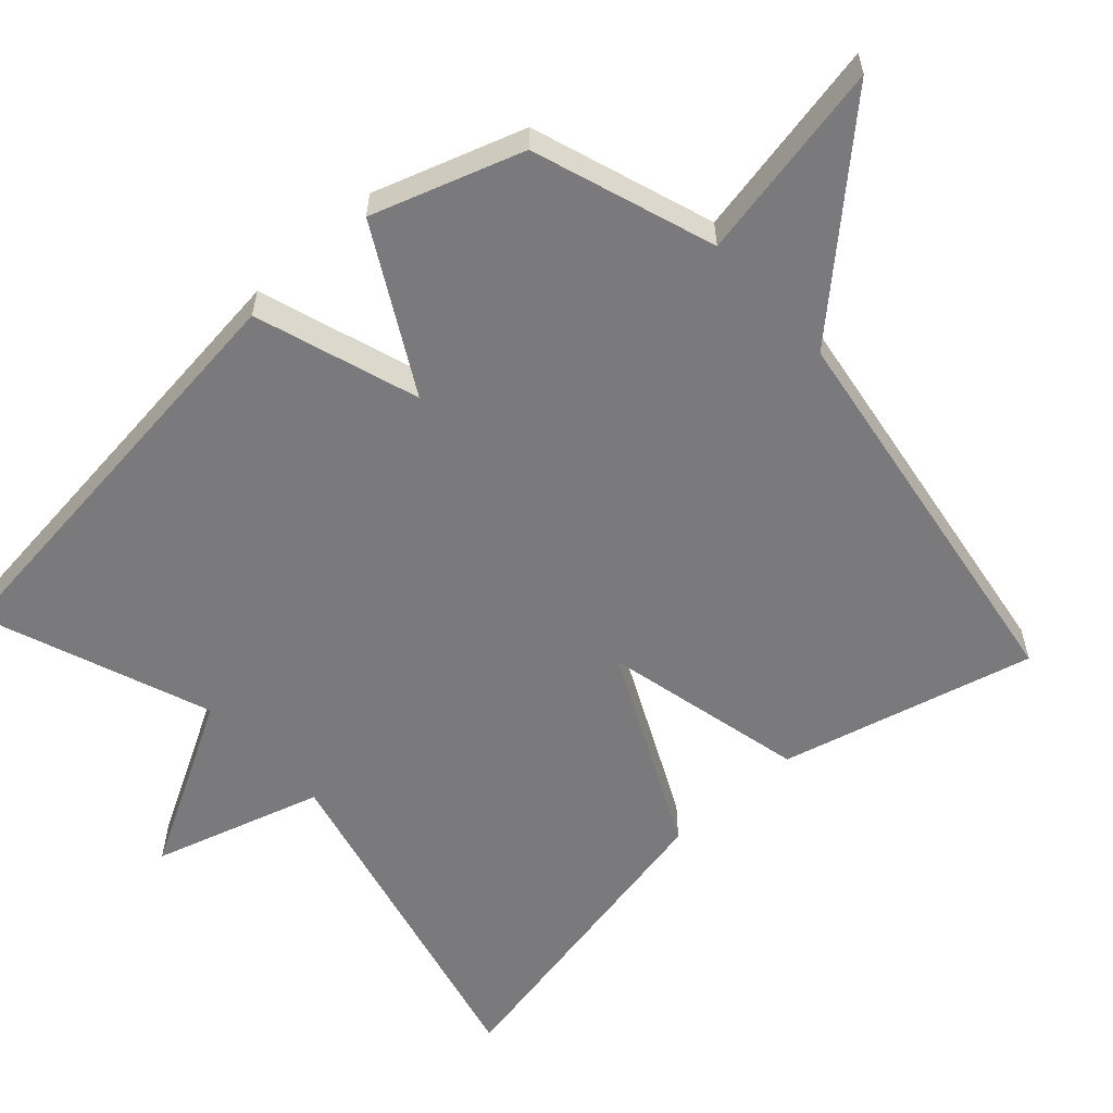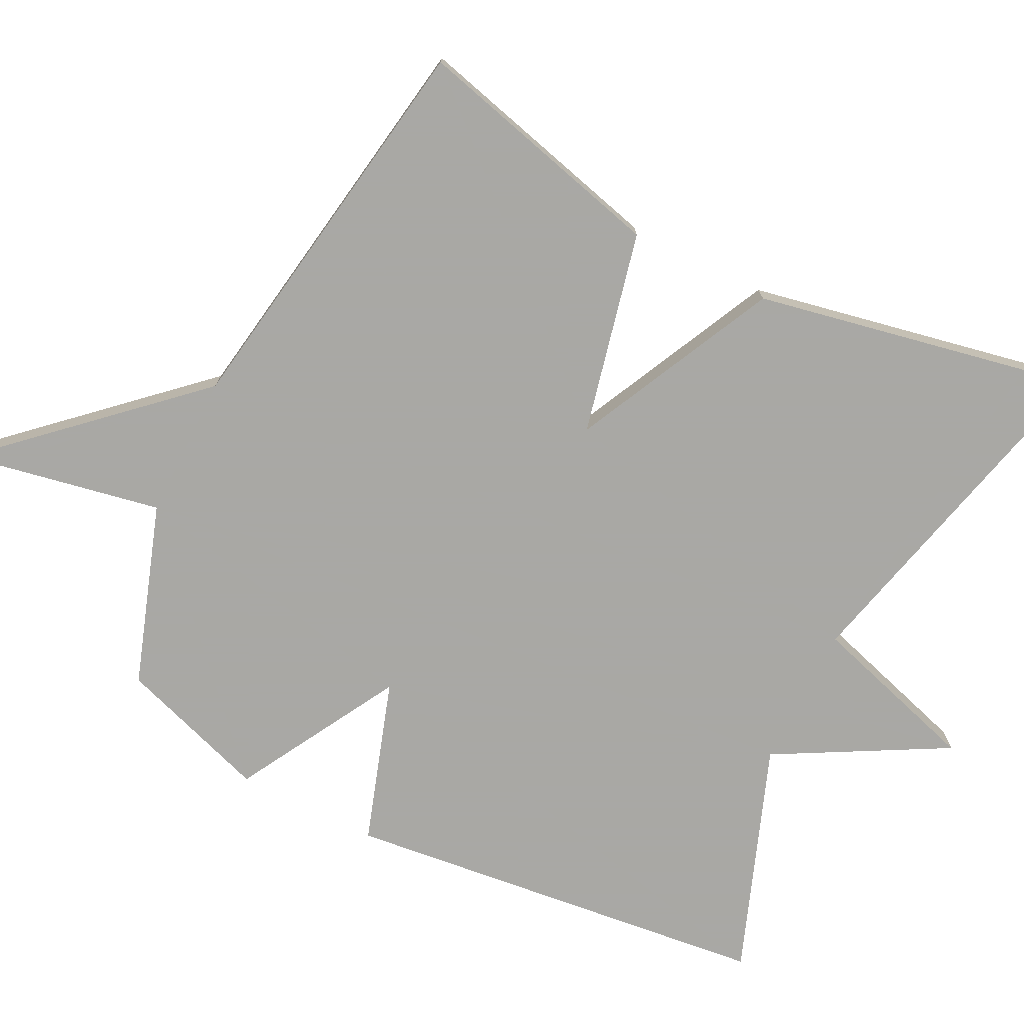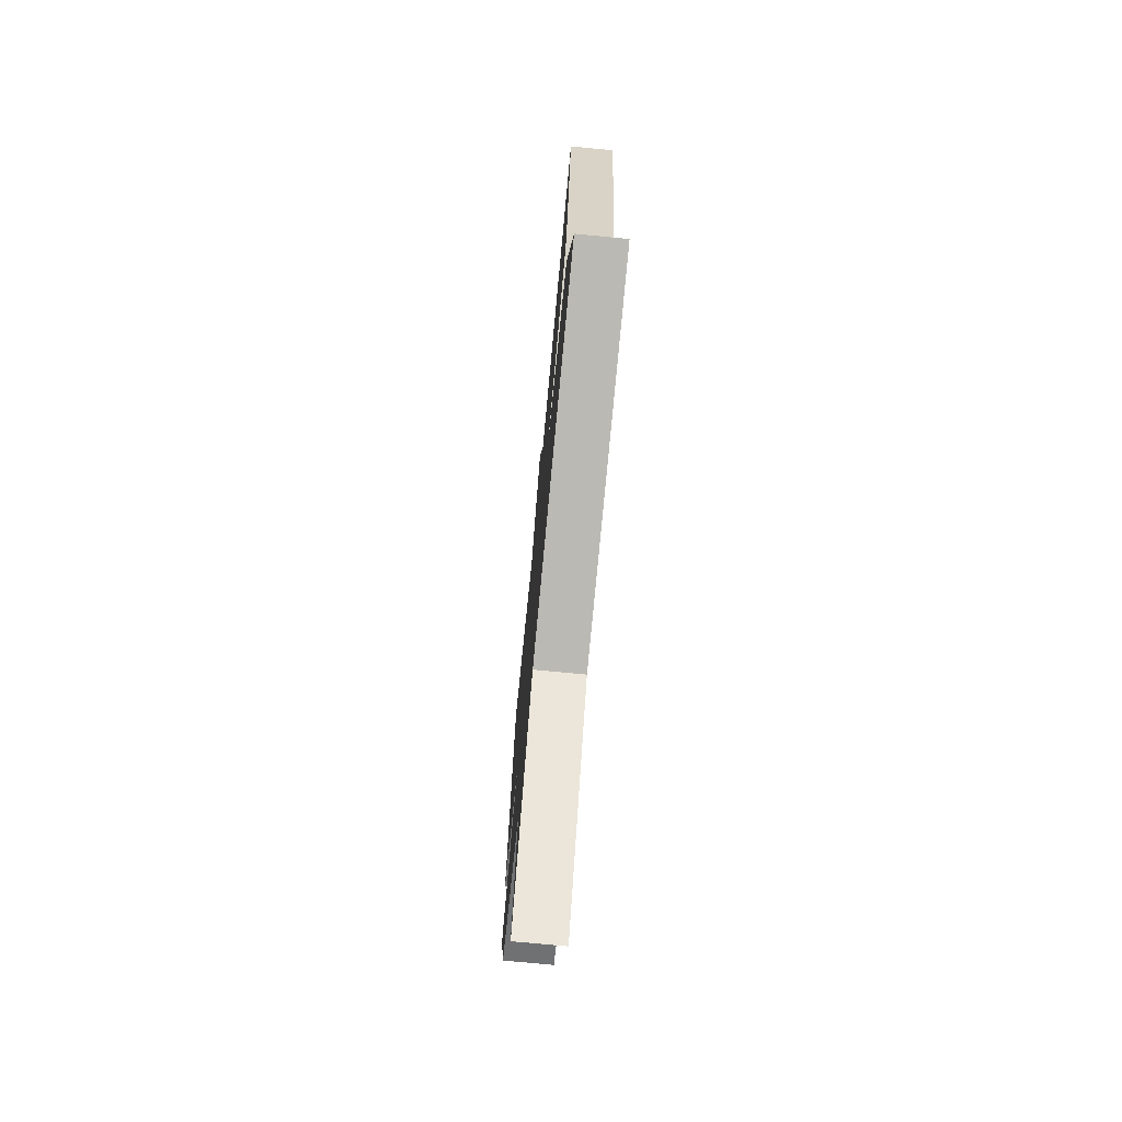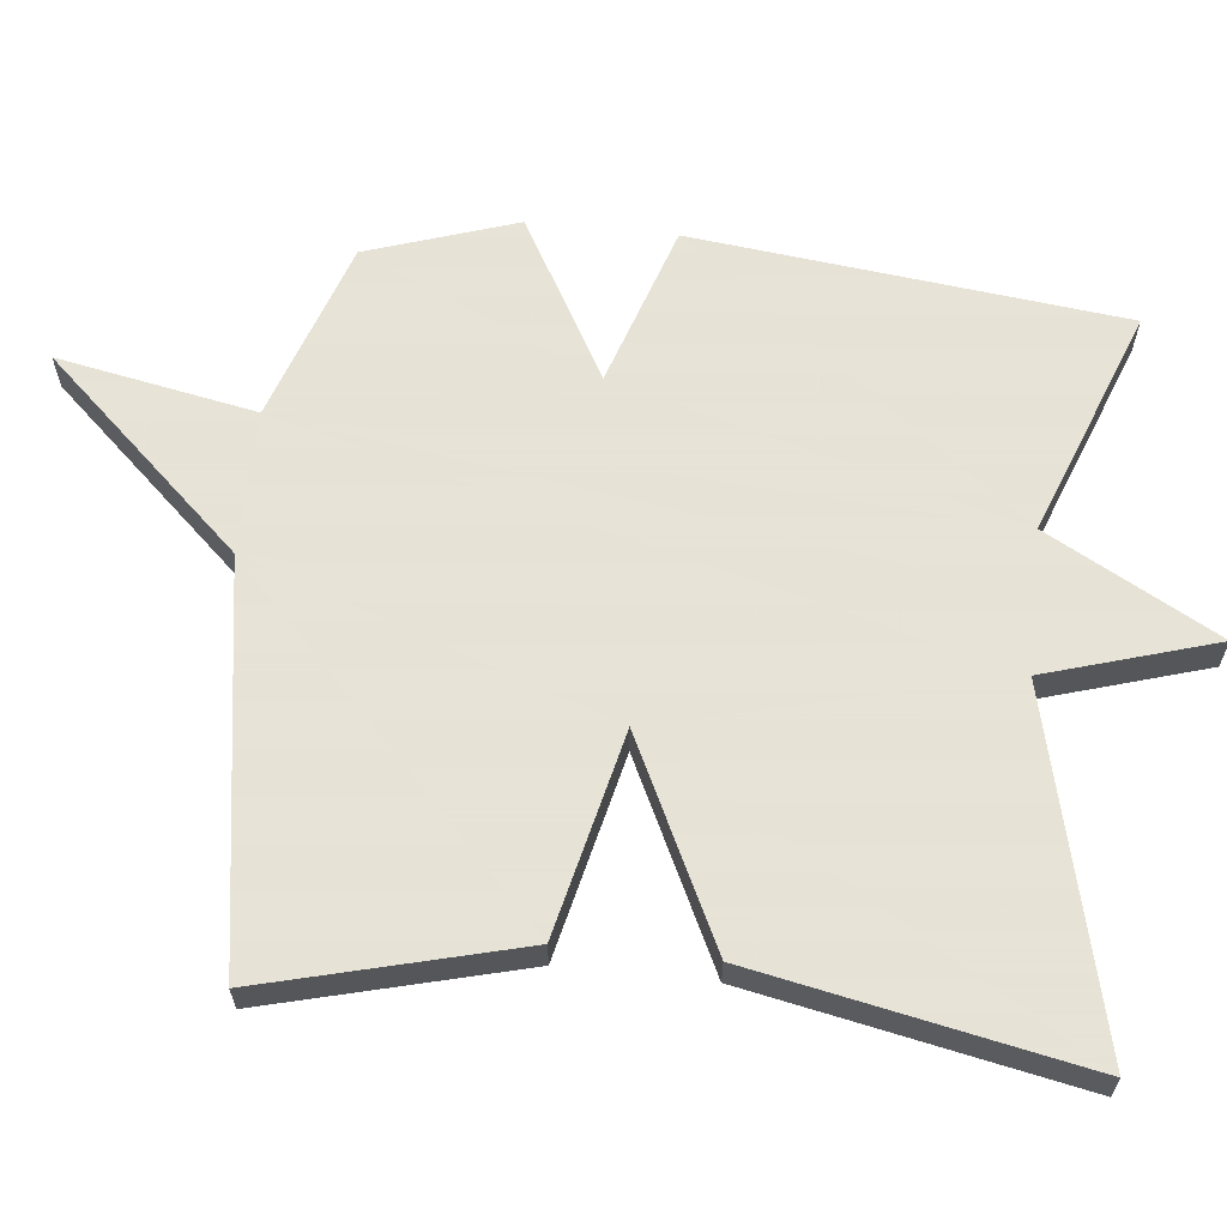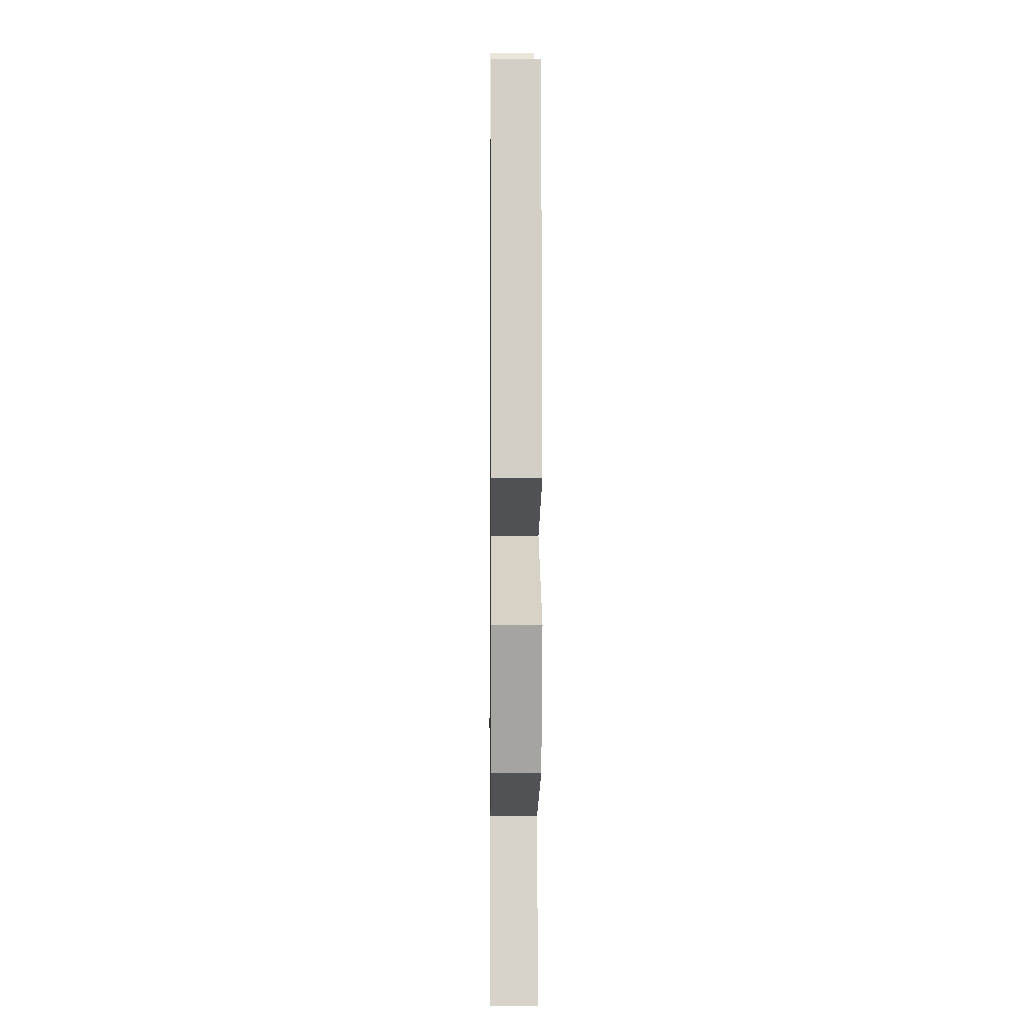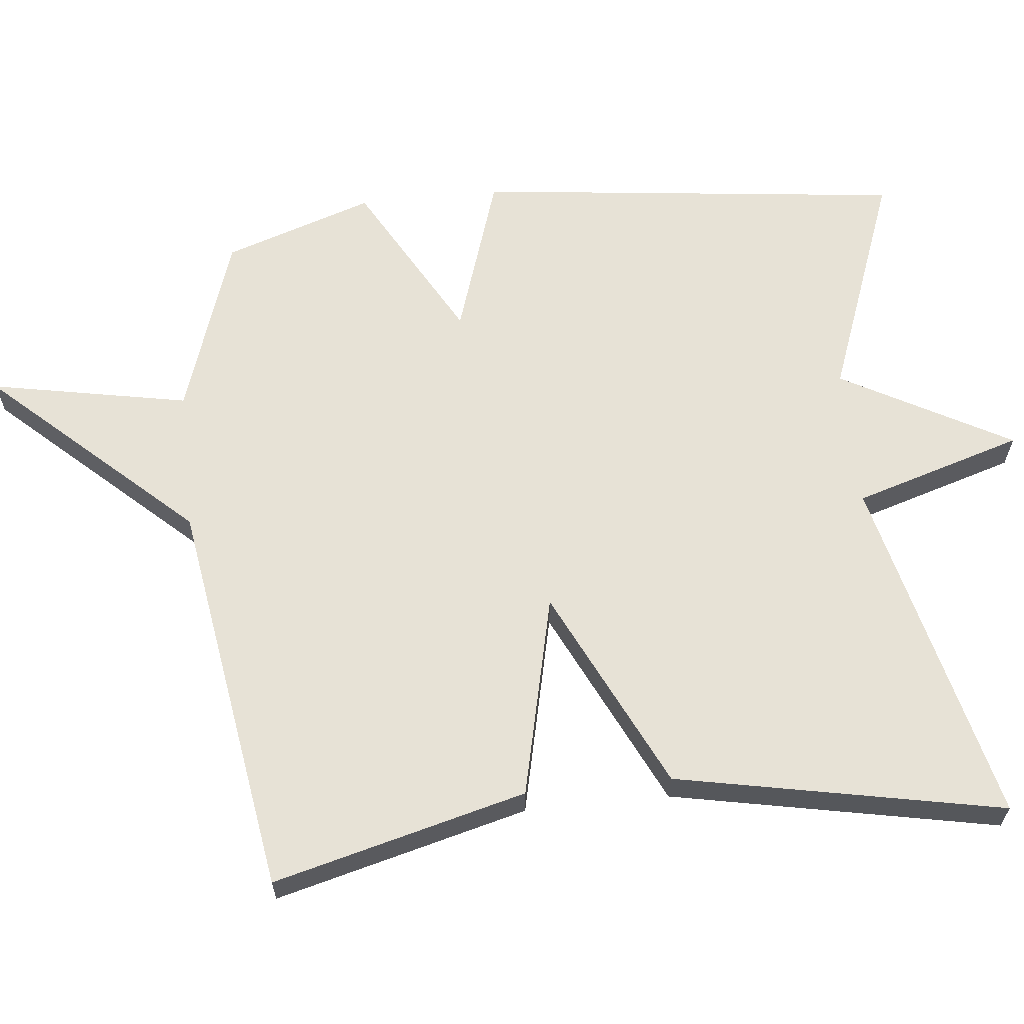
<metadata>
{"format":"obj","ext":"obj","renderer":"f3d","projection":"perspective","resolution":1024,"background":"white","views":[{"elev":-58.2,"azim":132.3,"up":"+Y"},{"elev":-75.0,"azim":-116.7,"up":"+Y"},{"elev":-74.0,"azim":-95.5,"up":"+Z"},{"elev":62.8,"azim":-84.0,"up":"+Y"},{"elev":-1.9,"azim":89.3,"up":"+Z"},{"elev":63.3,"azim":-96.0,"up":"+Y"}]}
</metadata>
<code>
v 0.5 0.07 -0.5
v 0.25 0.07 -0.585
v 0.303 0.07 -0.859
v 0.05 0.07 -0.585
v -0.5 0.07 -0.5
v -0.41 0.07 -0.15
v -0.13 0.07 -0.085
v -0.41 0.07 0.05
v -0.5 0.07 0.5
v -0.014 0.07 0.382
v 0.057 0.07 0.616
v 0.186 0.07 0.382
v 0.5 0.07 0.5
v 0.569 0.07 -0.093
v 0.344 0.07 -0.167
v 0.569 0.07 -0.293
v 0.5 0 -0.5
v 0.25 0 -0.585
v 0.303 0 -0.859
v 0.05 0 -0.585
v -0.5 0 -0.5
v -0.41 0 -0.15
v -0.13 0 -0.085
v -0.41 0 0.05
v -0.5 0 0.5
v -0.014 0 0.382
v 0.057 0 0.616
v 0.186 0 0.382
v 0.5 0 0.5
v 0.569 0 -0.093
v 0.344 0 -0.167
v 0.569 0 -0.293
f 15 16 1 2
f 12 13 14 15
f 12 15 2
f 11 12 2
f 10 11 2
f 7 8 9 10
f 2 3 4
f 10 2 4
f 7 10 4
f 4 5 6 7
f 18 17 32 31
f 31 30 29 28
f 18 31 28
f 18 28 27
f 18 27 26
f 26 25 24 23
f 20 19 18
f 20 18 26
f 20 26 23
f 23 22 21 20
f 1 17 18 2
f 2 18 19 3
f 3 19 20 4
f 4 20 21 5
f 5 21 22 6
f 6 22 23 7
f 7 23 24 8
f 8 24 25 9
f 9 25 26 10
f 10 26 27 11
f 11 27 28 12
f 12 28 29 13
f 13 29 30 14
f 14 30 31 15
f 15 31 32 16
f 16 32 17 1

</code>
